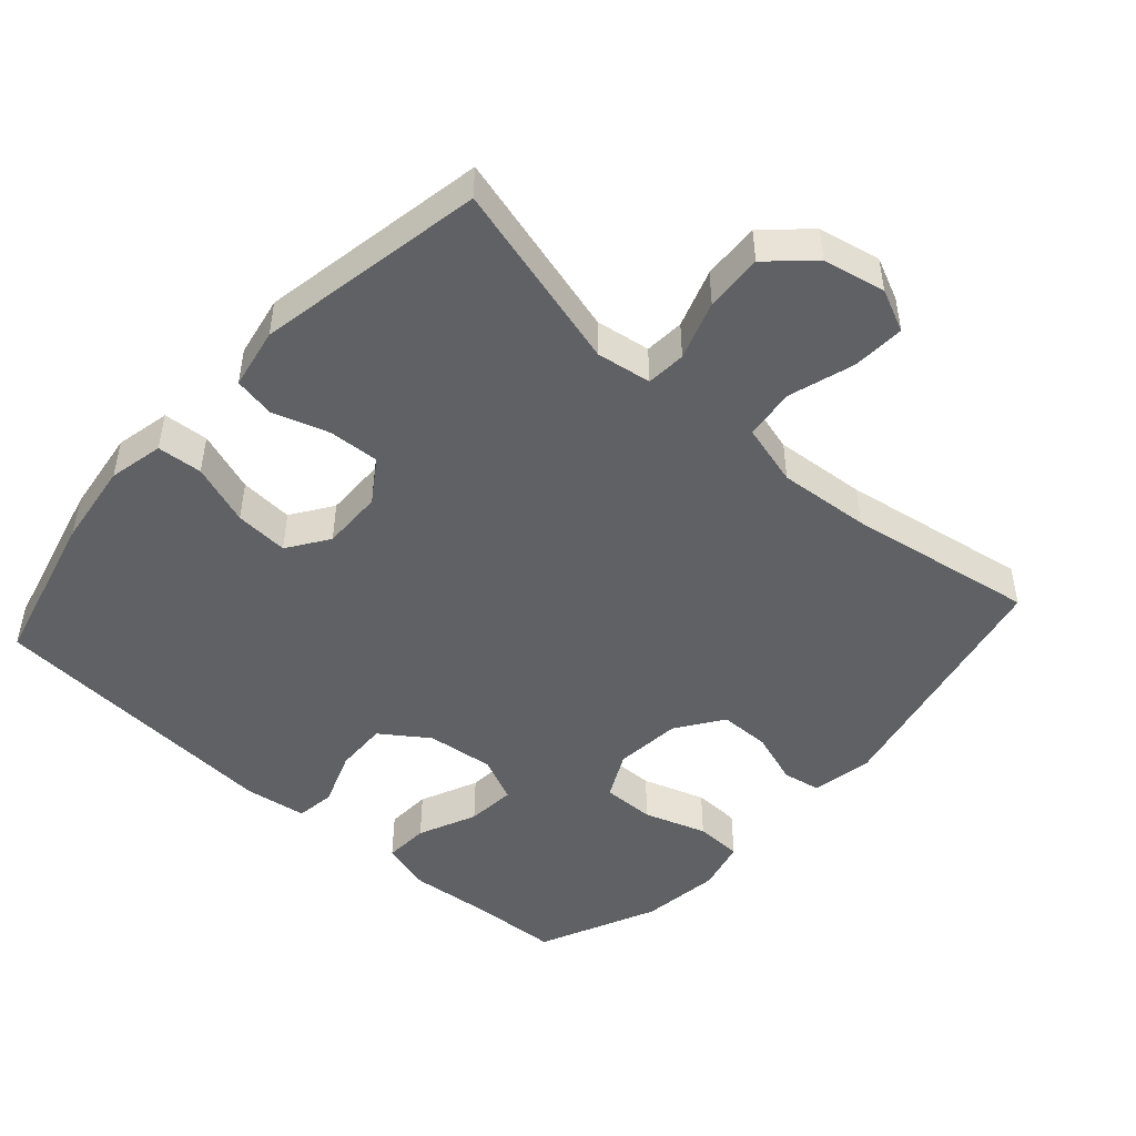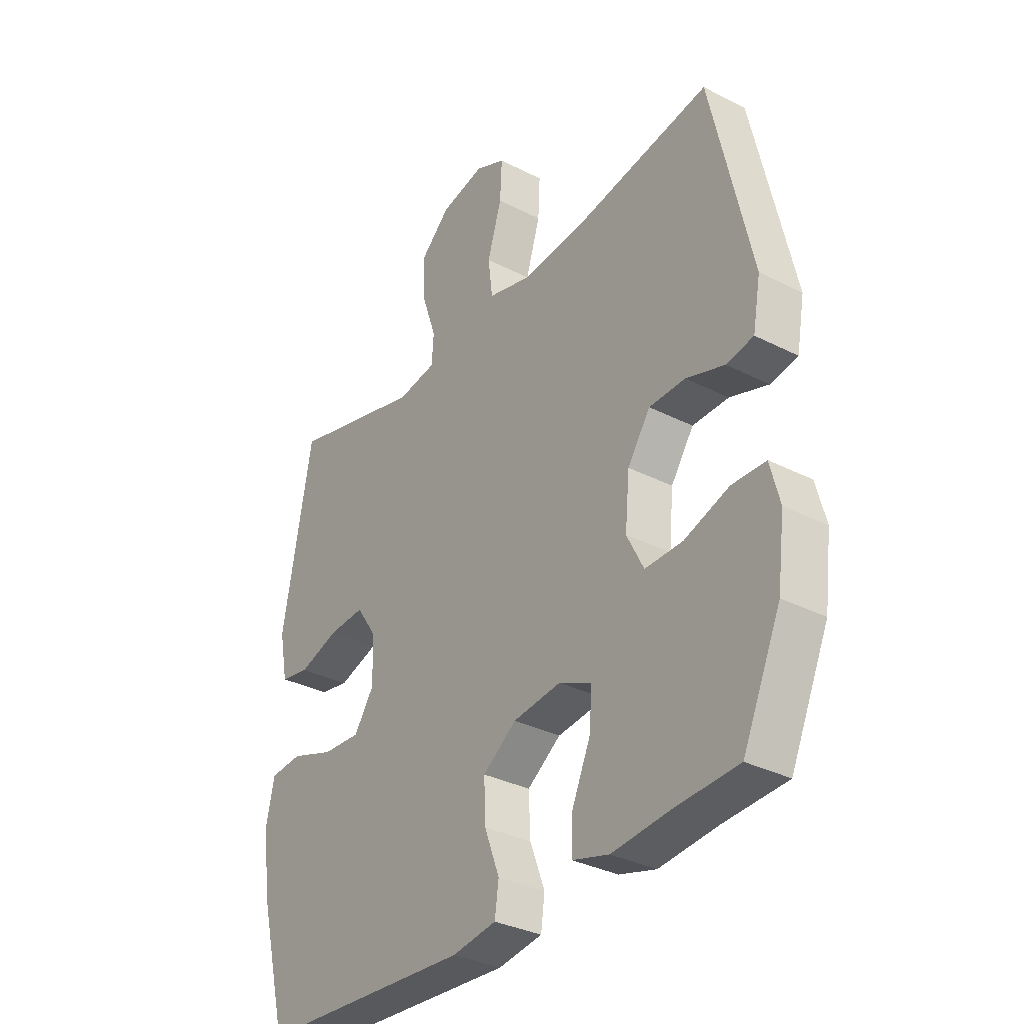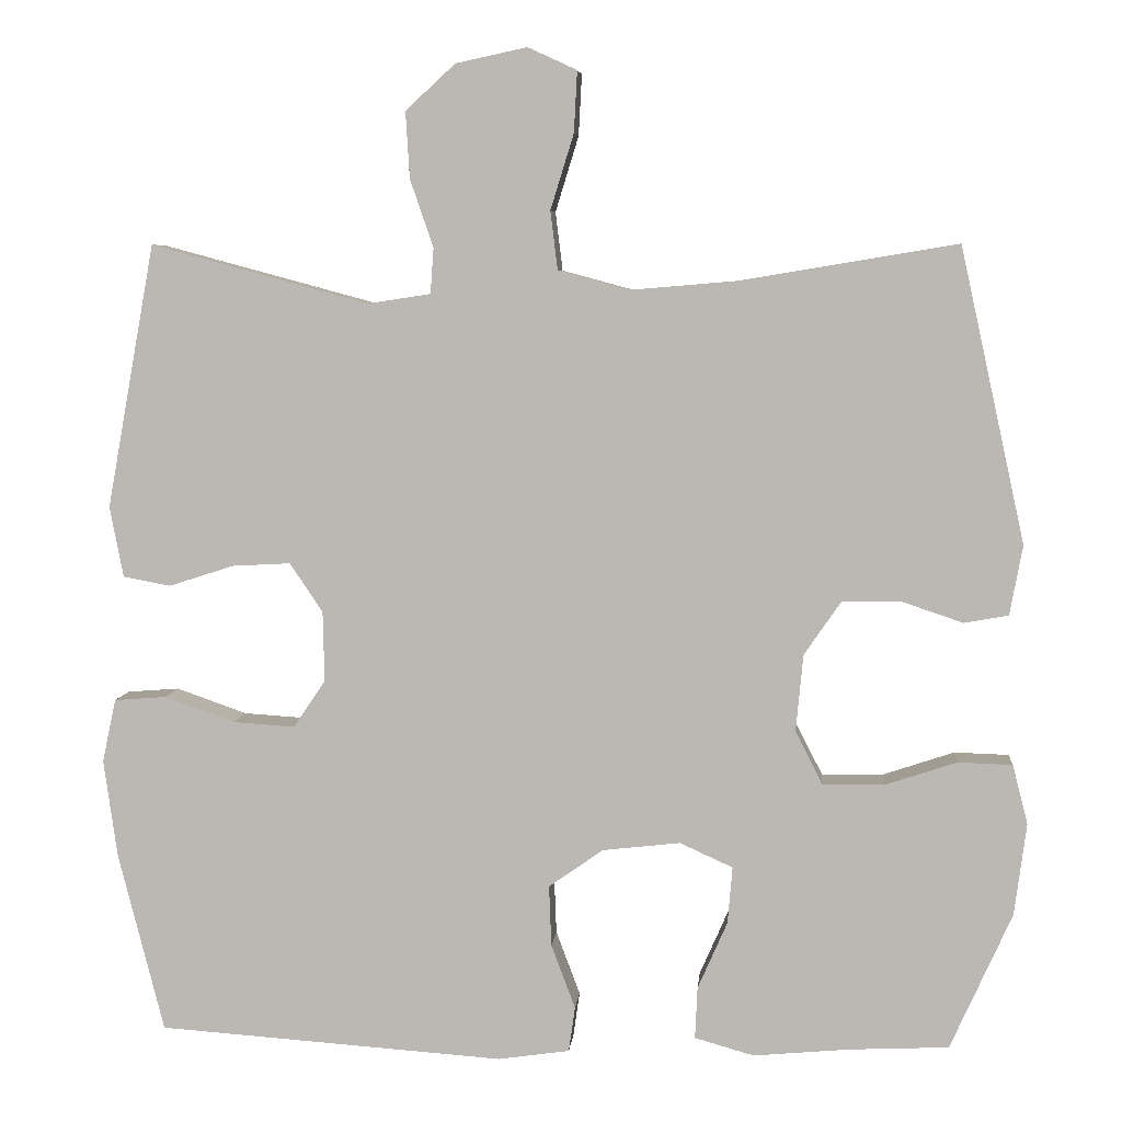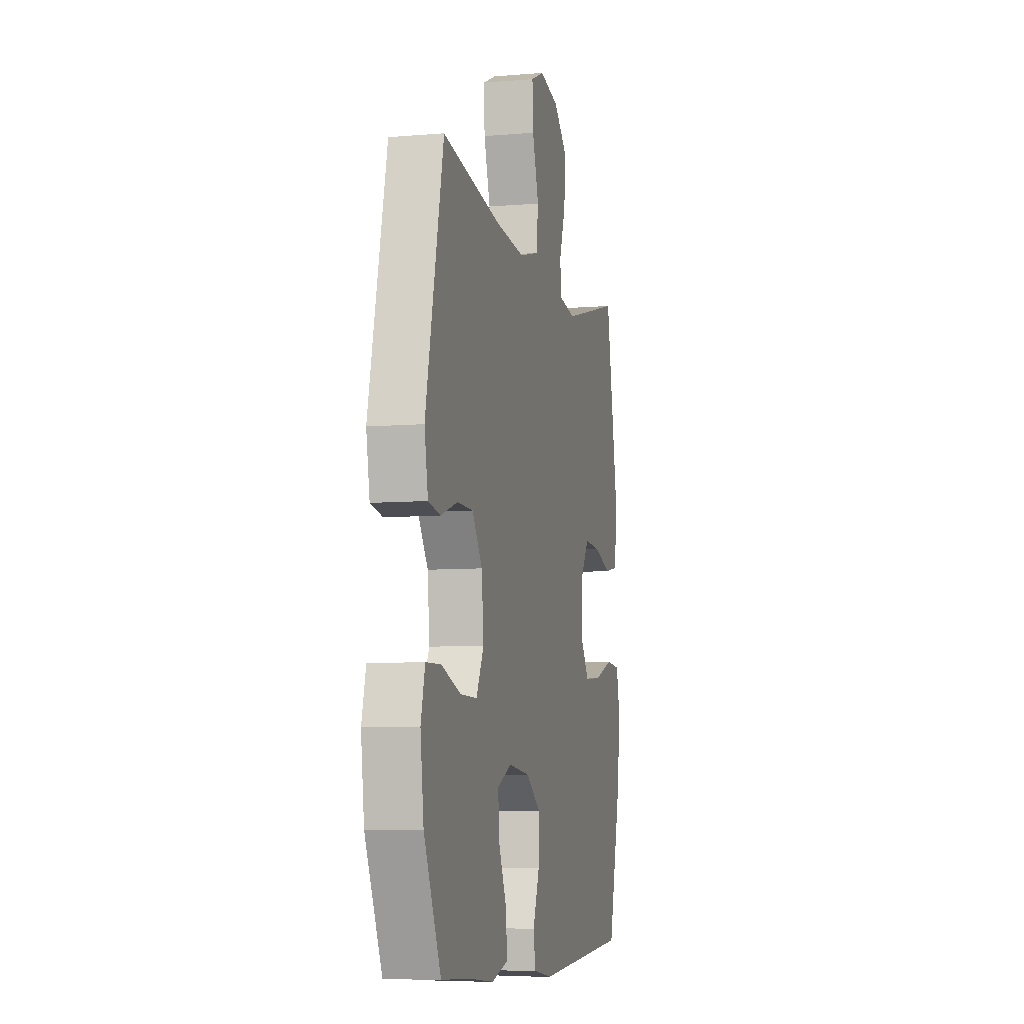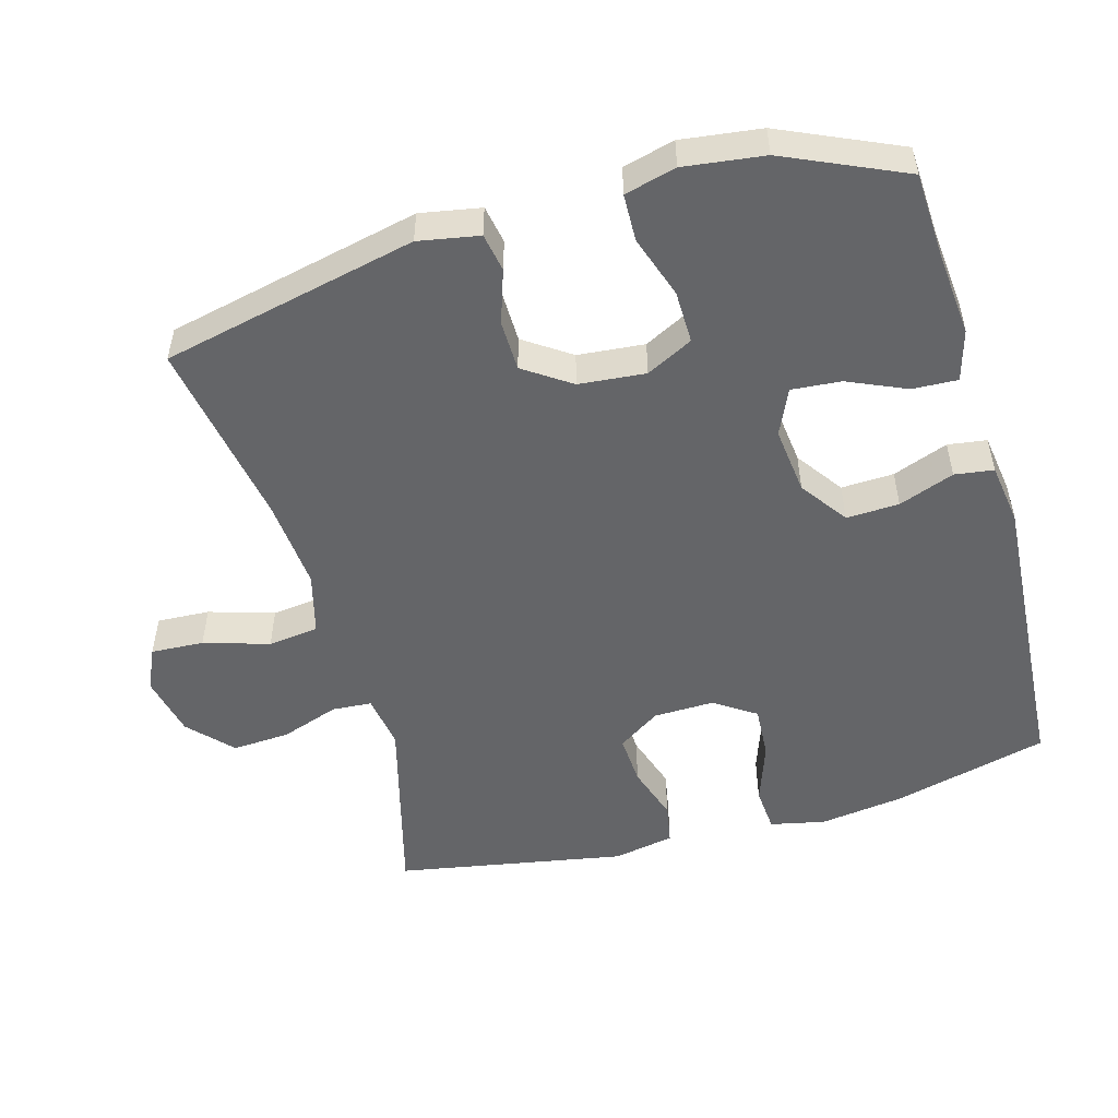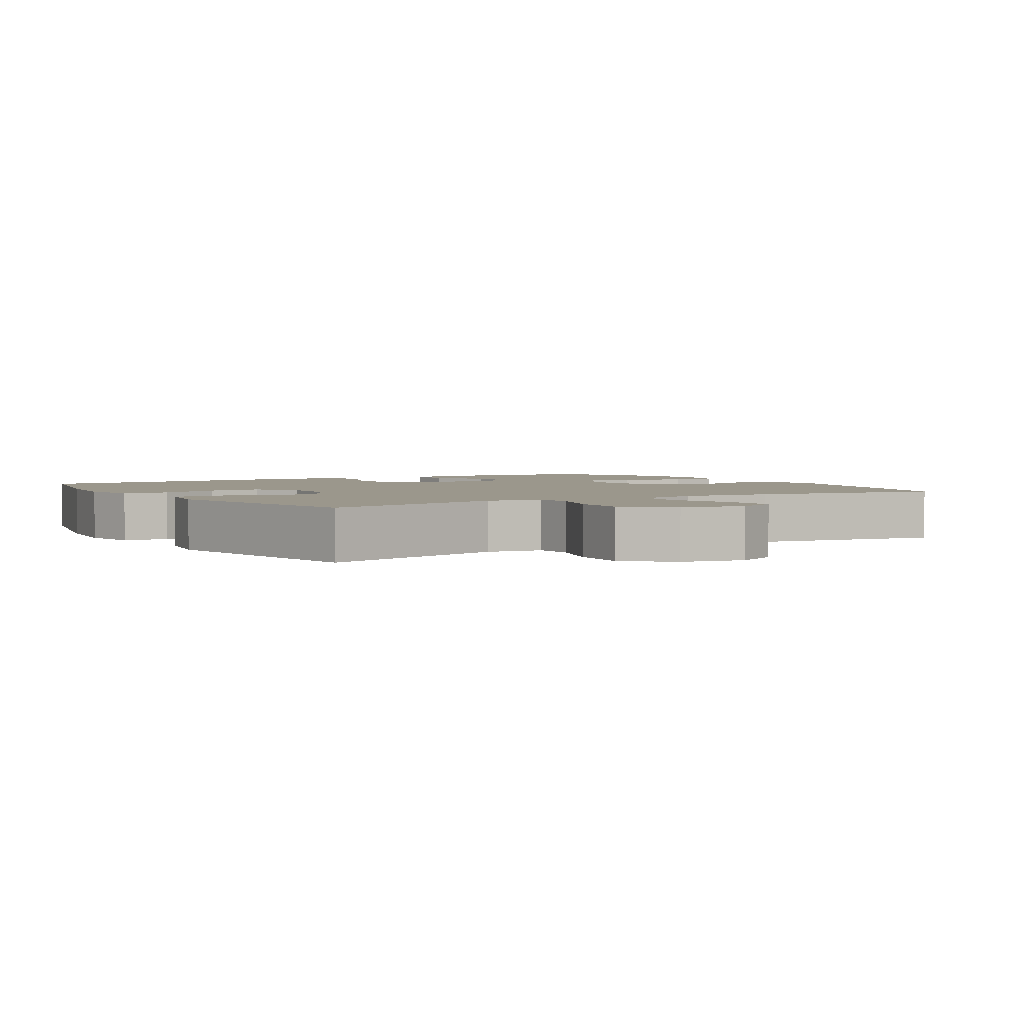
<metadata>
{"format":"obj","ext":"obj","renderer":"f3d","projection":"perspective","resolution":1024,"background":"white","views":[{"elev":-48.0,"azim":-41.9,"up":"+Y"},{"elev":-33.3,"azim":54.9,"up":"+Z"},{"elev":6.0,"azim":5.1,"up":"+Z"},{"elev":-7.4,"azim":103.6,"up":"+Z"},{"elev":-51.5,"azim":105.9,"up":"+Y"},{"elev":2.8,"azim":-31.7,"up":"+Y"}]}
</metadata>
<code>
v 0.5 0.07 -0.5
v 0.374 0.07 -0.506
v 0.256 0.07 -0.517
v 0.182 0.07 -0.496
v 0.185 0.07 -0.431
v 0.222 0.07 -0.347
v 0.228 0.07 -0.276
v 0.162 0.07 -0.246
v 0.065 0.07 -0.257
v -0.003 0.07 -0.305
v 0 0.07 -0.381
v 0.03 0.07 -0.461
v 0.022 0.07 -0.517
v -0.067 0.07 -0.53
v -0.5 0.07 -0.5
v -0.557 0.07 -0.276
v -0.574 0.07 -0.154
v -0.557 0.07 -0.075
v -0.492 0.07 -0.07
v -0.404 0.07 -0.101
v -0.327 0.07 -0.106
v -0.287 0.07 -0.047
v -0.289 0.07 0.041
v -0.33 0.07 0.102
v -0.403 0.07 0.098
v -0.484 0.07 0.072
v -0.543 0.07 0.083
v -0.56 0.07 0.171
v -0.5 0.07 0.5
v -0.229 0.07 0.427
v -0.15 0.07 0.439
v -0.146 0.07 0.496
v -0.175 0.07 0.58
v -0.18 0.07 0.663
v -0.118 0.07 0.72
v -0.029 0.07 0.739
v 0.032 0.07 0.711
v 0.028 0.07 0.635
v -0.001 0.07 0.541
v 0.008 0.07 0.468
v 0.097 0.07 0.444
v 0.229 0.07 0.455
v 0.5 0.07 0.5
v 0.581 0.07 0.133
v 0.565 0.07 0.046
v 0.51 0.07 0.036
v 0.433 0.07 0.062
v 0.36 0.07 0.061
v 0.314 0.07 -0.006
v 0.305 0.07 -0.102
v 0.339 0.07 -0.169
v 0.415 0.07 -0.168
v 0.505 0.07 -0.138
v 0.573 0.07 -0.14
v 0.592 0.07 -0.214
v 0.577 0.07 -0.329
v 0.5 0 -0.5
v 0.374 0 -0.506
v 0.256 0 -0.517
v 0.182 0 -0.496
v 0.185 0 -0.431
v 0.222 0 -0.347
v 0.228 0 -0.276
v 0.162 0 -0.246
v 0.065 0 -0.257
v -0.003 0 -0.305
v 0 0 -0.381
v 0.03 0 -0.461
v 0.022 0 -0.517
v -0.067 0 -0.53
v -0.5 0 -0.5
v -0.557 0 -0.276
v -0.574 0 -0.154
v -0.557 0 -0.075
v -0.492 0 -0.07
v -0.404 0 -0.101
v -0.327 0 -0.106
v -0.287 0 -0.047
v -0.289 0 0.041
v -0.33 0 0.102
v -0.403 0 0.098
v -0.484 0 0.072
v -0.543 0 0.083
v -0.56 0 0.171
v -0.5 0 0.5
v -0.229 0 0.427
v -0.15 0 0.439
v -0.146 0 0.496
v -0.175 0 0.58
v -0.18 0 0.663
v -0.118 0 0.72
v -0.029 0 0.739
v 0.032 0 0.711
v 0.028 0 0.635
v -0.001 0 0.541
v 0.008 0 0.468
v 0.097 0 0.444
v 0.229 0 0.455
v 0.5 0 0.5
v 0.581 0 0.133
v 0.565 0 0.046
v 0.51 0 0.036
v 0.433 0 0.062
v 0.36 0 0.061
v 0.314 0 -0.006
v 0.305 0 -0.102
v 0.339 0 -0.169
v 0.415 0 -0.168
v 0.505 0 -0.138
v 0.573 0 -0.14
v 0.592 0 -0.214
v 0.577 0 -0.329
f 55 56 1 2
f 52 53 54 55
f 51 52 55 2
f 50 51 2 3
f 49 50 3 4
f 44 45 46 47
f 42 43 44 47
f 41 42 47 48
f 40 41 48 49
f 36 37 38 39
f 36 39 40
f 35 36 40
f 32 33 34 35
f 31 32 35 40
f 27 28 29 30
f 25 26 27 30
f 24 25 30 31
f 23 24 31 40
f 17 18 19 20
f 17 20 21
f 16 17 21
f 15 16 21
f 14 15 21 22
f 11 12 13 14
f 10 11 14 22
f 4 5 6
f 49 4 6
f 49 6 7
f 40 49 7 8
f 23 40 8 9
f 9 10 22 23
f 58 57 112 111
f 111 110 109 108
f 58 111 108 107
f 59 58 107 106
f 60 59 106 105
f 103 102 101 100
f 103 100 99 98
f 104 103 98 97
f 105 104 97 96
f 95 94 93 92
f 96 95 92
f 96 92 91
f 91 90 89 88
f 96 91 88 87
f 86 85 84 83
f 86 83 82 81
f 87 86 81 80
f 96 87 80 79
f 76 75 74 73
f 77 76 73
f 77 73 72
f 77 72 71
f 78 77 71 70
f 70 69 68 67
f 78 70 67 66
f 62 61 60
f 62 60 105
f 63 62 105
f 64 63 105 96
f 65 64 96 79
f 79 78 66 65
f 1 57 58 2
f 2 58 59 3
f 3 59 60 4
f 4 60 61 5
f 5 61 62 6
f 6 62 63 7
f 7 63 64 8
f 8 64 65 9
f 9 65 66 10
f 10 66 67 11
f 11 67 68 12
f 12 68 69 13
f 13 69 70 14
f 14 70 71 15
f 15 71 72 16
f 16 72 73 17
f 17 73 74 18
f 18 74 75 19
f 19 75 76 20
f 20 76 77 21
f 21 77 78 22
f 22 78 79 23
f 23 79 80 24
f 24 80 81 25
f 25 81 82 26
f 26 82 83 27
f 27 83 84 28
f 28 84 85 29
f 29 85 86 30
f 30 86 87 31
f 31 87 88 32
f 32 88 89 33
f 33 89 90 34
f 34 90 91 35
f 35 91 92 36
f 36 92 93 37
f 37 93 94 38
f 38 94 95 39
f 39 95 96 40
f 40 96 97 41
f 41 97 98 42
f 42 98 99 43
f 43 99 100 44
f 44 100 101 45
f 45 101 102 46
f 46 102 103 47
f 47 103 104 48
f 48 104 105 49
f 49 105 106 50
f 50 106 107 51
f 51 107 108 52
f 52 108 109 53
f 53 109 110 54
f 54 110 111 55
f 55 111 112 56
f 56 112 57 1

</code>
